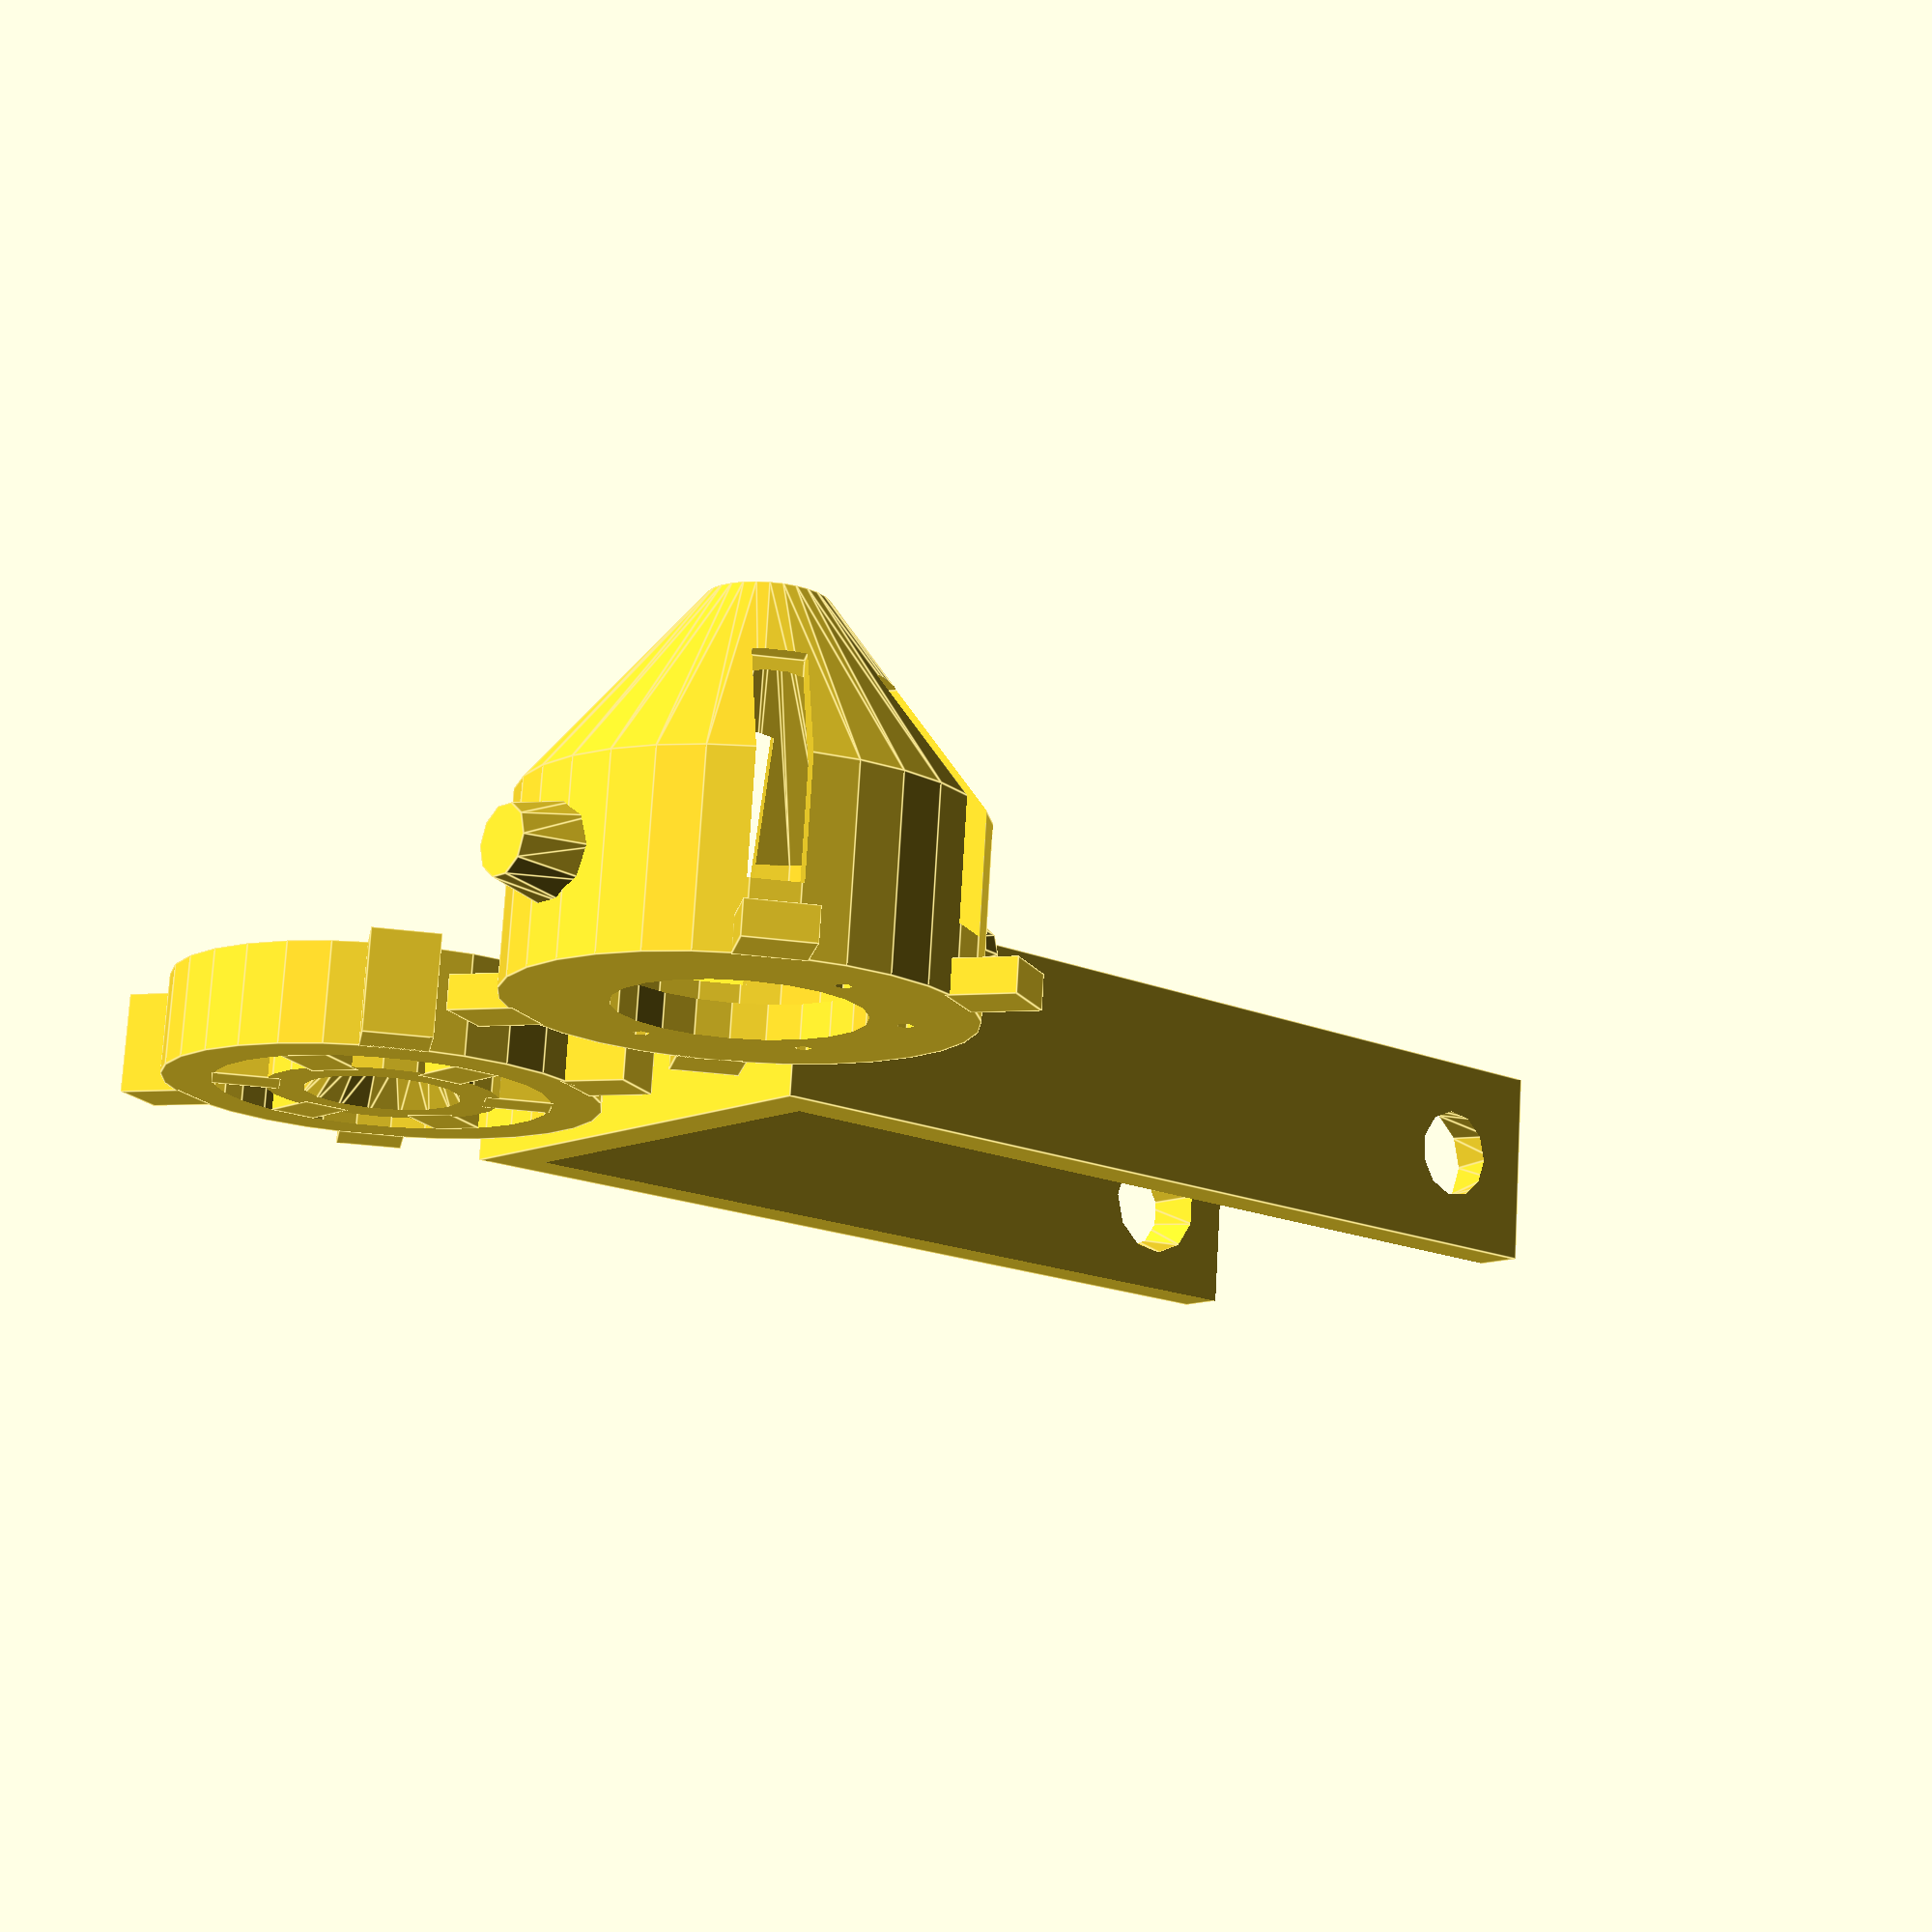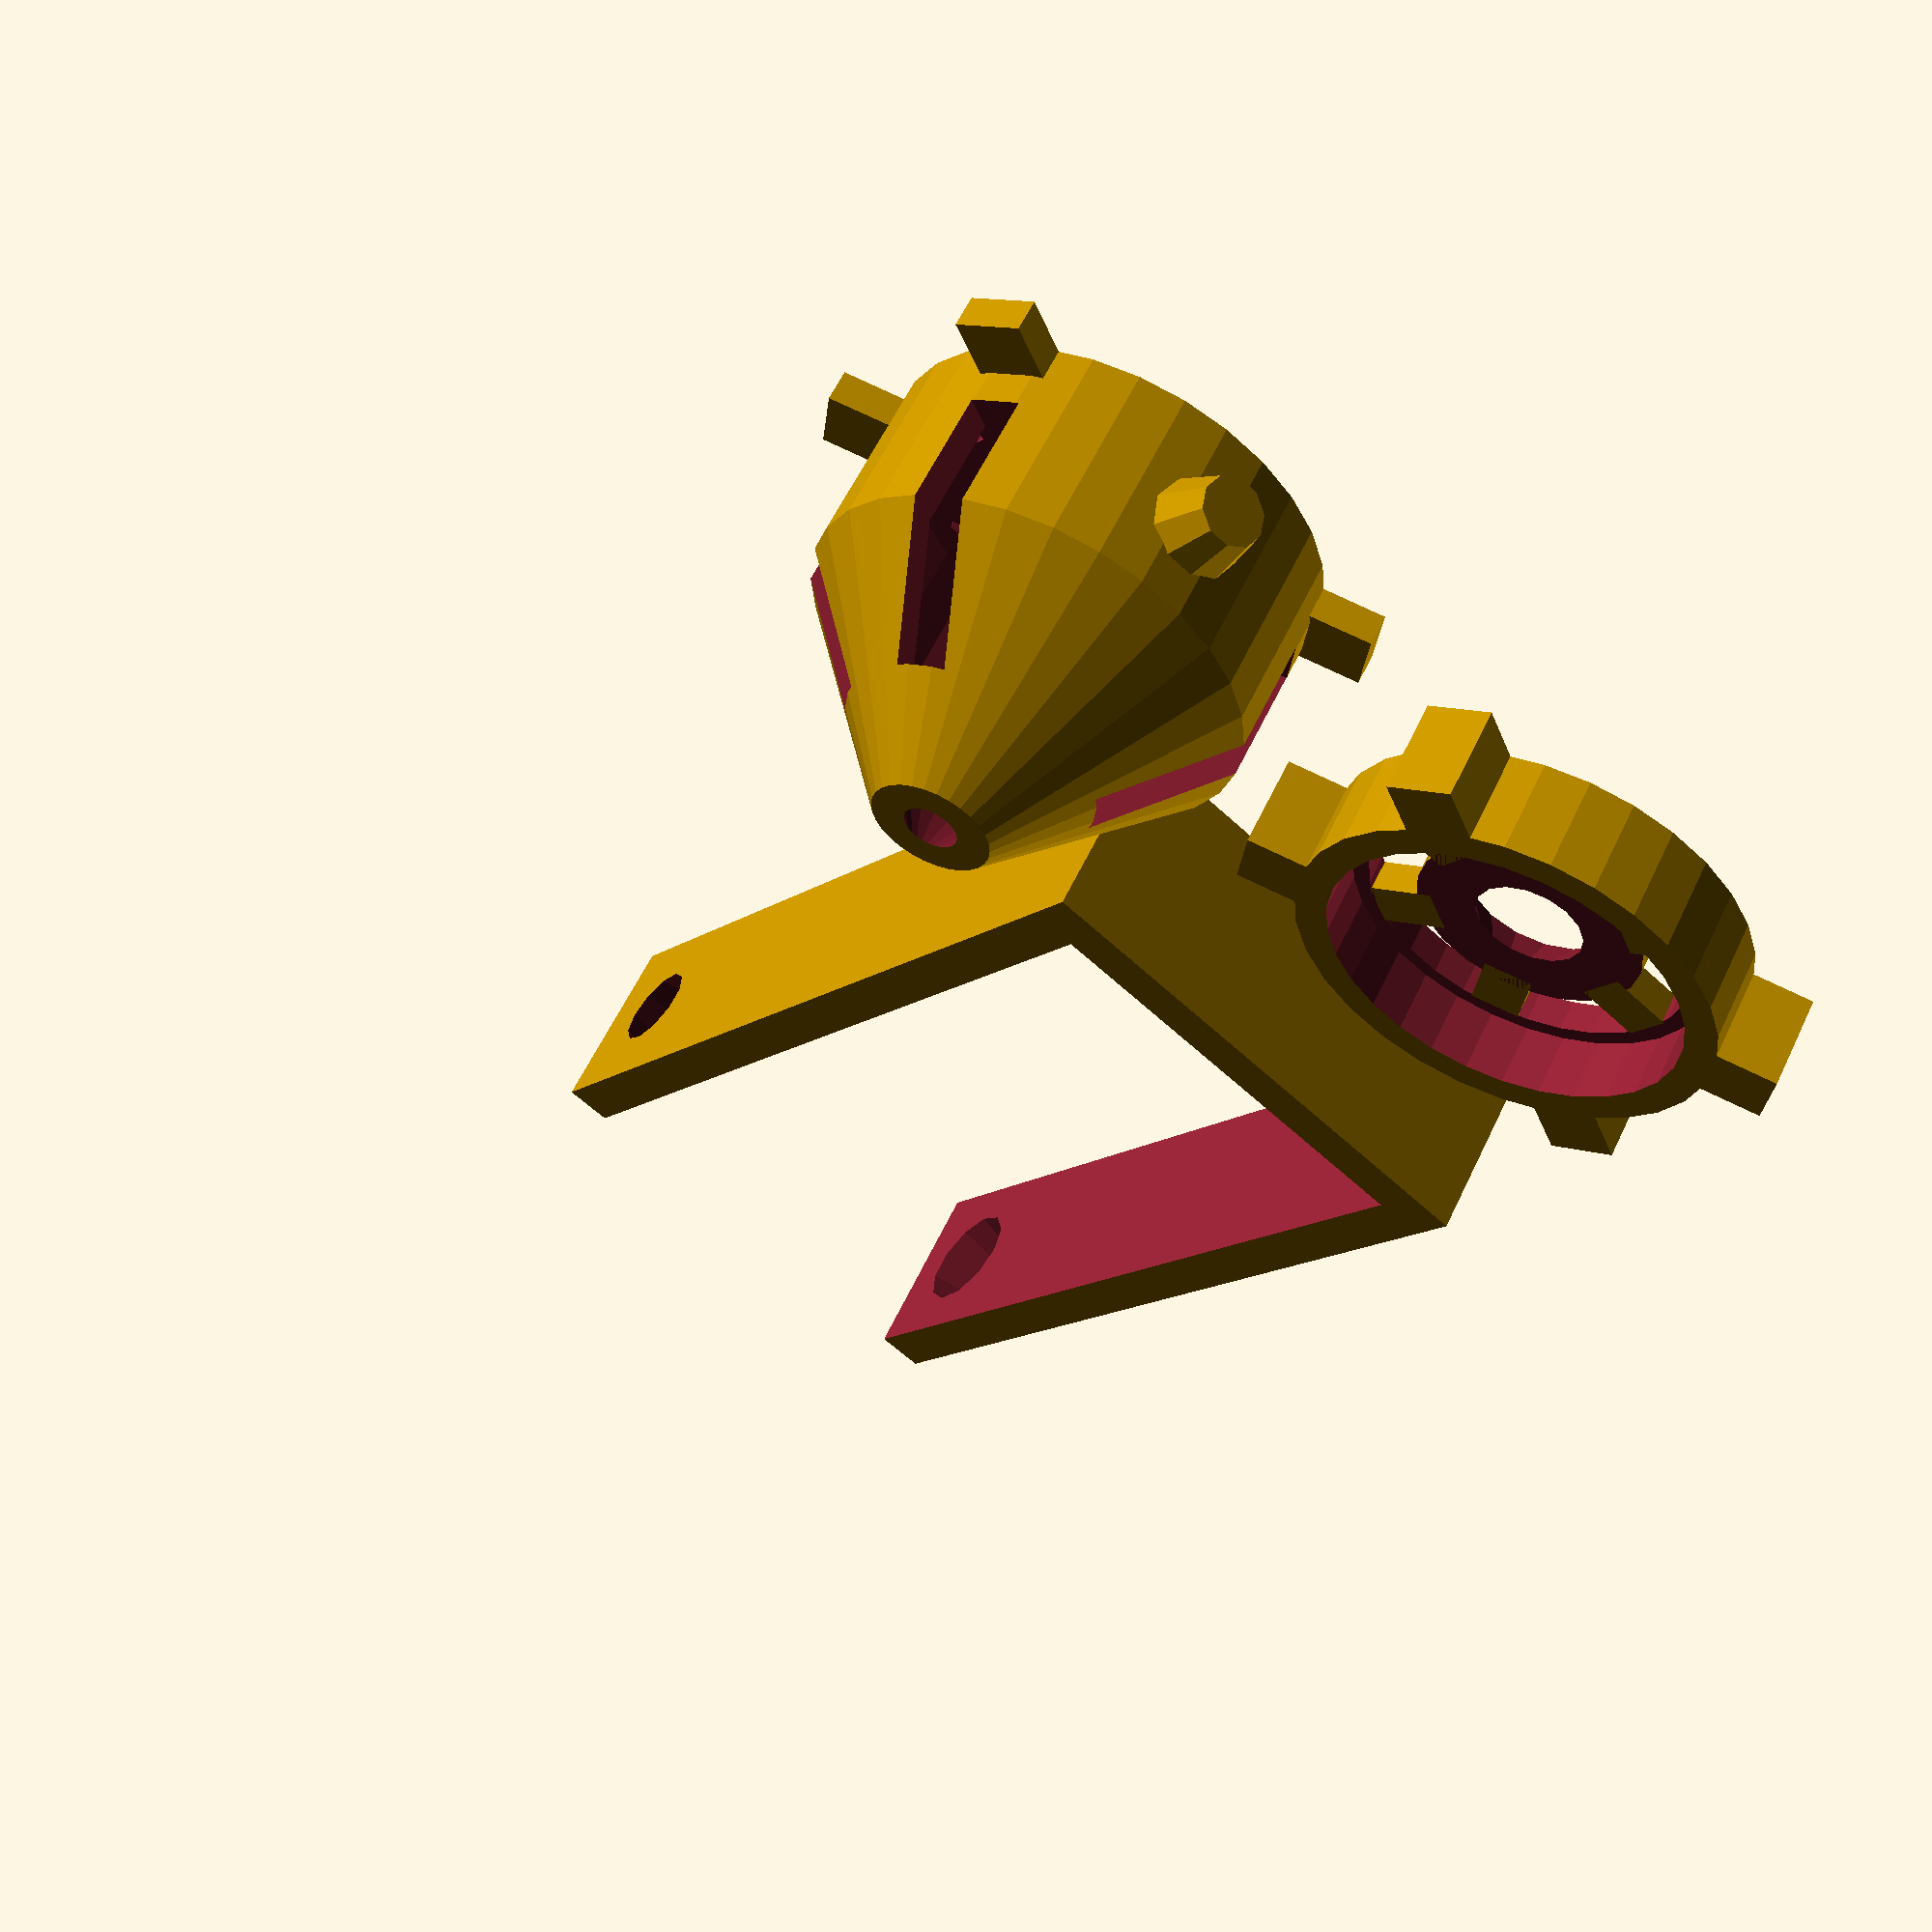
<openscad>
inner_r=10;
base_h=2;
cylinder_h=9;
cone_h=12;
bolt_r=3;
led_h=4;
hold_l=60;

// base
translate([-15, 0, 2]) rotate([180, 0, 0])
difference() {
    union() {
        difference() {
            translate([0, 0, -cylinder_h]) cylinder(r=inner_r + 3, h=base_h + cylinder_h);    
            for(angle = [0, 60, 120, 180]) rotate([0, 0, angle])
                translate([inner_r - 1, 0, -0.5]) cylinder(r=0.5, h=base_h + 1);
            translate([0, 0, -cylinder_h - 1]) cylinder(r=inner_r + 1, h=cylinder_h + 1);
            translate([0, 0, -0.5]) cylinder(r = inner_r - 3, h=base_h + 1);
        }
        // cone
        difference() {
            translate([0, 0, -cylinder_h - cone_h])
                cylinder(r1=3.5, r2=inner_r + 3, h=cone_h);
            translate([0, 0, -cylinder_h - cone_h - 0.1])
                cylinder(r1=1.5, r2=inner_r + 1, h=cone_h + 0.2);
        }
        // glue pads
        for (angle = [30, 150, 210, 330]) rotate([0, 0, angle])
            translate([-inner_r - 6.5, -2, 0]) cube([4, 4, base_h]);
        // bolts
        translate([0, inner_r + 2, -4]) rotate([-90, 0, 0])
            cylinder(r1=bolt_r, r2=bolt_r - 1, h=4);
        translate([0, -inner_r - 2, -4]) rotate([90, 0, 0])
            cylinder(r1=bolt_r, r2=bolt_r - 1, h=4);
    }
    for (angle = [30, 150, 210, 330]) rotate([0, 0, angle])
        translate([-inner_r - 4, -1.5, -cylinder_h - cone_h/2 - 1]) cube([8, 3, 14]);
}

//lid
translate([20, 0, led_h + 2]) rotate([180, 0, 0])
union() {
    difference() {
        cylinder(r=inner_r + 3, h=led_h + 2);
        translate([0, 0, -1]) cylinder(r=inner_r + 1, h=led_h + 1);
        translate([0, 0, led_h - 0.5]) cylinder(r1=3, r2=5, h=3);
        difference() {
            cylinder(r=inner_r, h=led_h + 3);
            cylinder(r=inner_r - 3, h=led_h + 3);
        }
    }
    for (angle = [0:60:360]) rotate([0, 0, angle])
        translate([-inner_r, -1.5, led_h]) cube([4, 3, 2]);
    for (angle = [30, 150, 210, 330]) rotate([0, 0, angle])
            translate([-inner_r - 6.5, -2, 0]) cube([4, 4, led_h + 2]);
}

translate([0, -15, 0]) rotate([90, 0, 0])
difference() {
    cube([2 * inner_r + 12, bolt_r * 2 + 6, hold_l]);
    translate([3, -1, 3]) cube([2 * inner_r + 6, bolt_r * 2 + 8, hold_l - 2]);
    translate([3.1, bolt_r + 3, hold_l - bolt_r - 3]) rotate([0, -90, 0])
        cylinder(h = 4.2, r1=bolt_r + 0.5, r2=bolt_r - 0.5);
    translate([2 * inner_r + 8.9, bolt_r + 3, hold_l - bolt_r - 3]) rotate([0, 90, 0])
        cylinder(h = 4.2, r1=bolt_r + 0.5, r2=bolt_r - 0.5);
}
</openscad>
<views>
elev=103.7 azim=230.3 roll=356.7 proj=p view=edges
elev=121.6 azim=216.6 roll=154.8 proj=p view=wireframe
</views>
